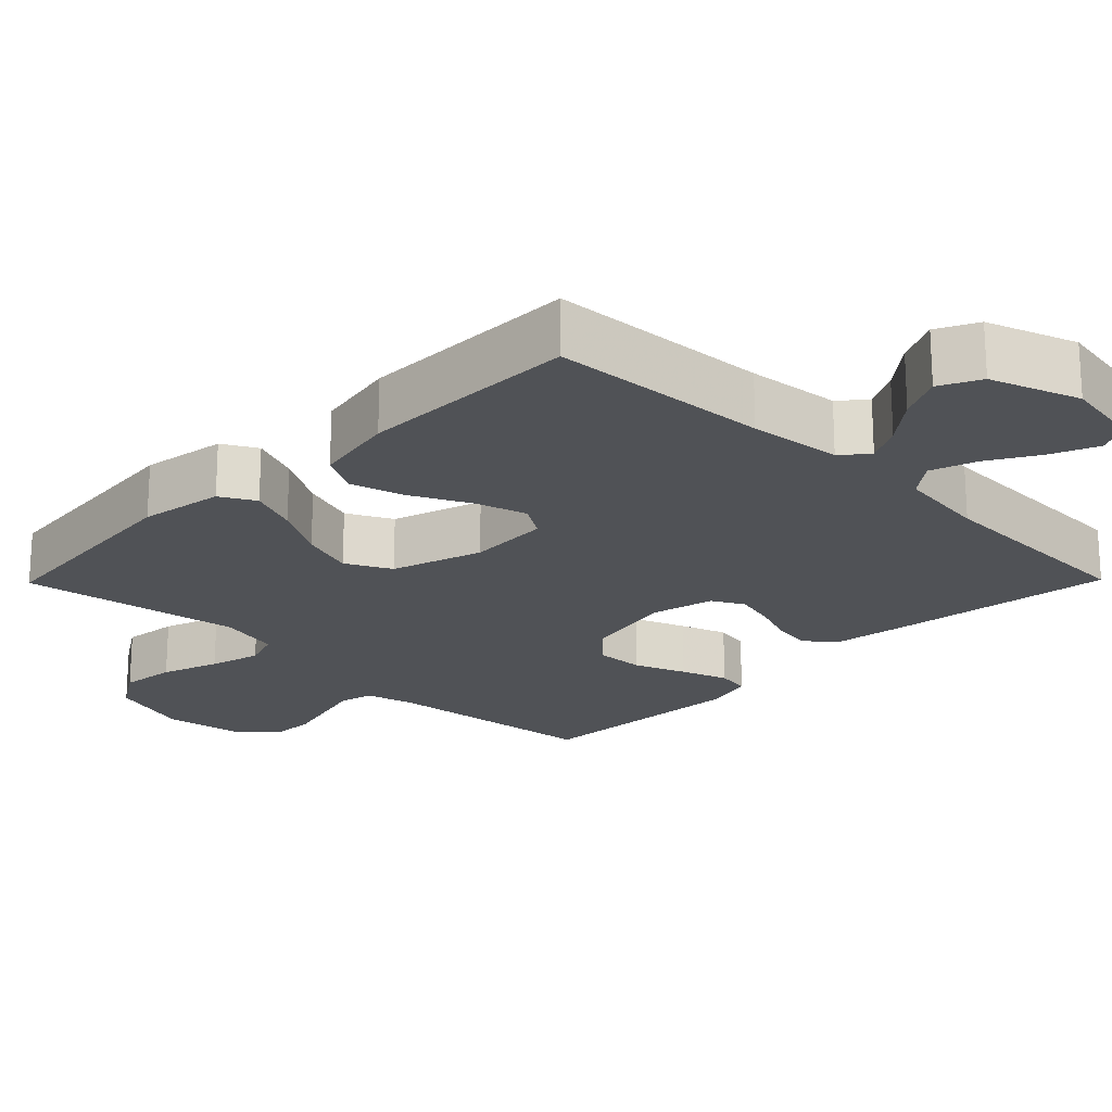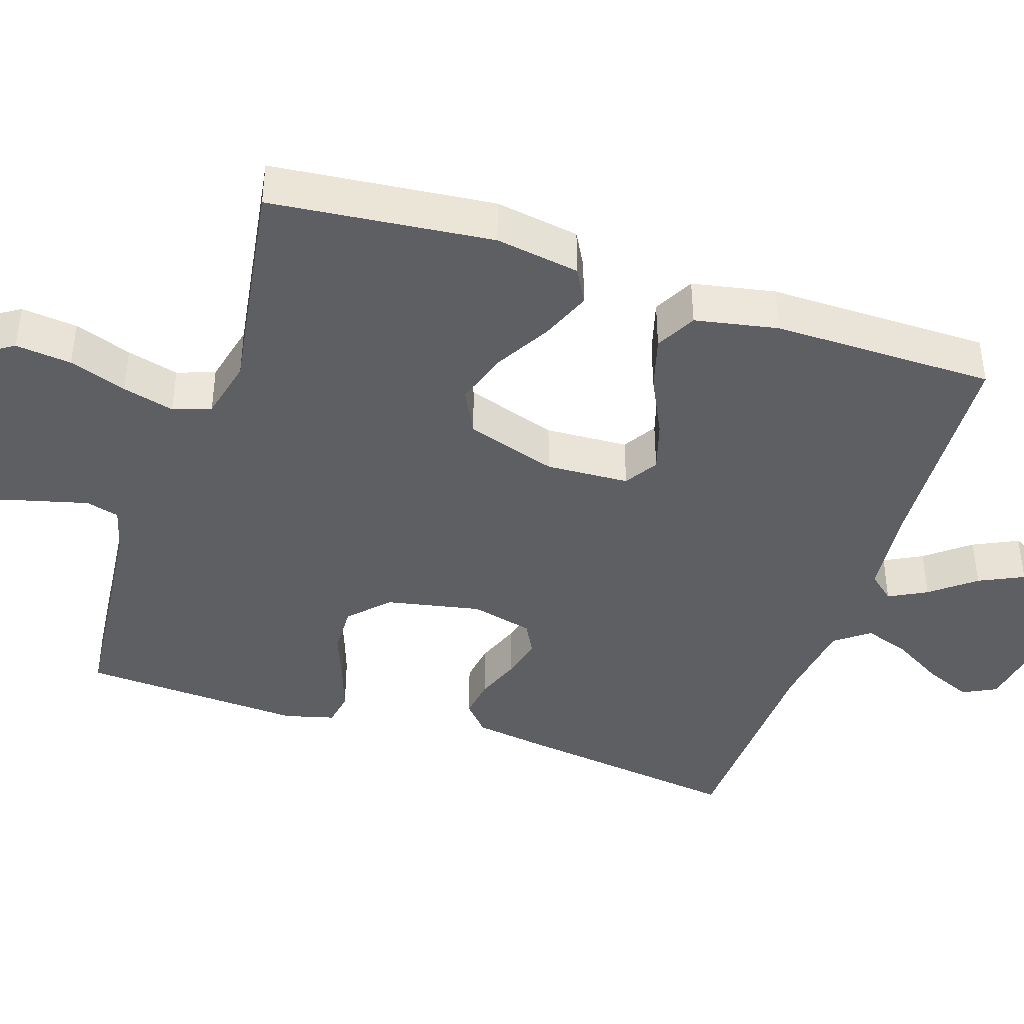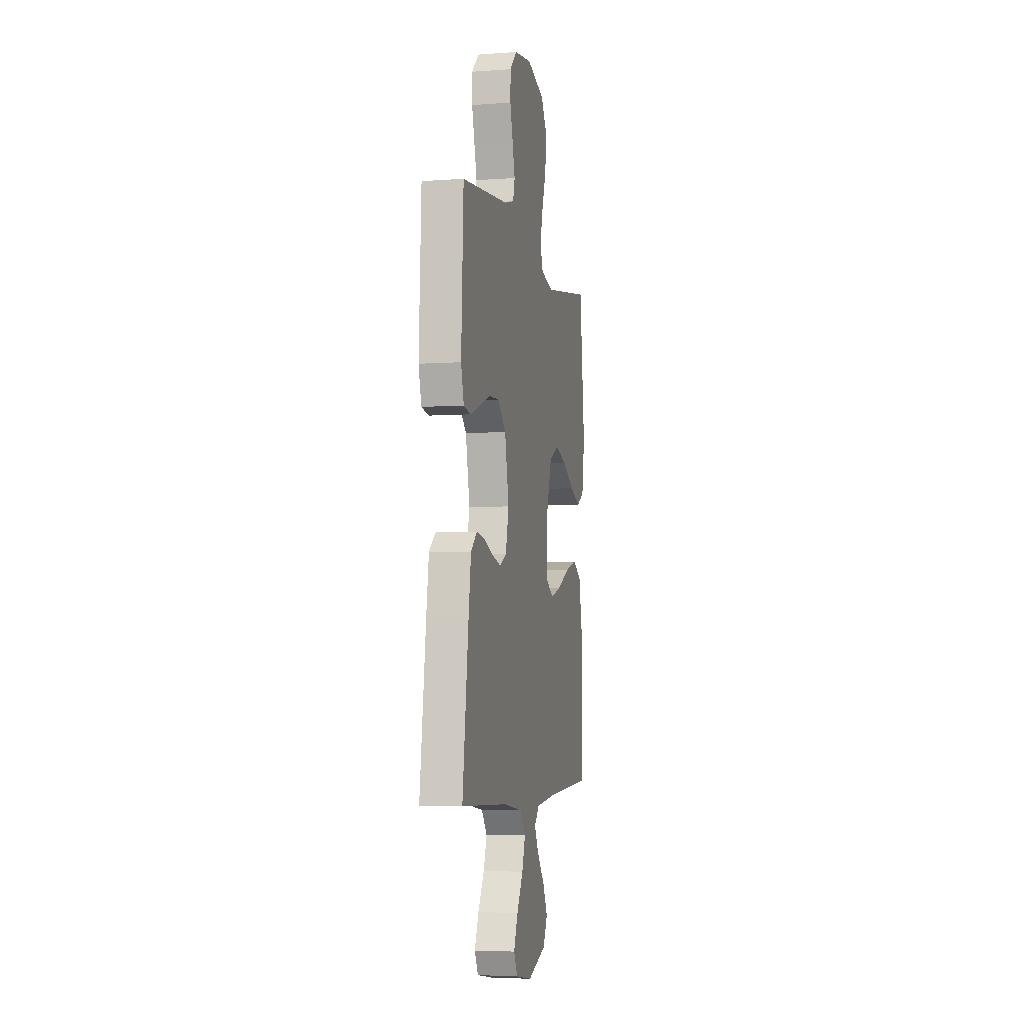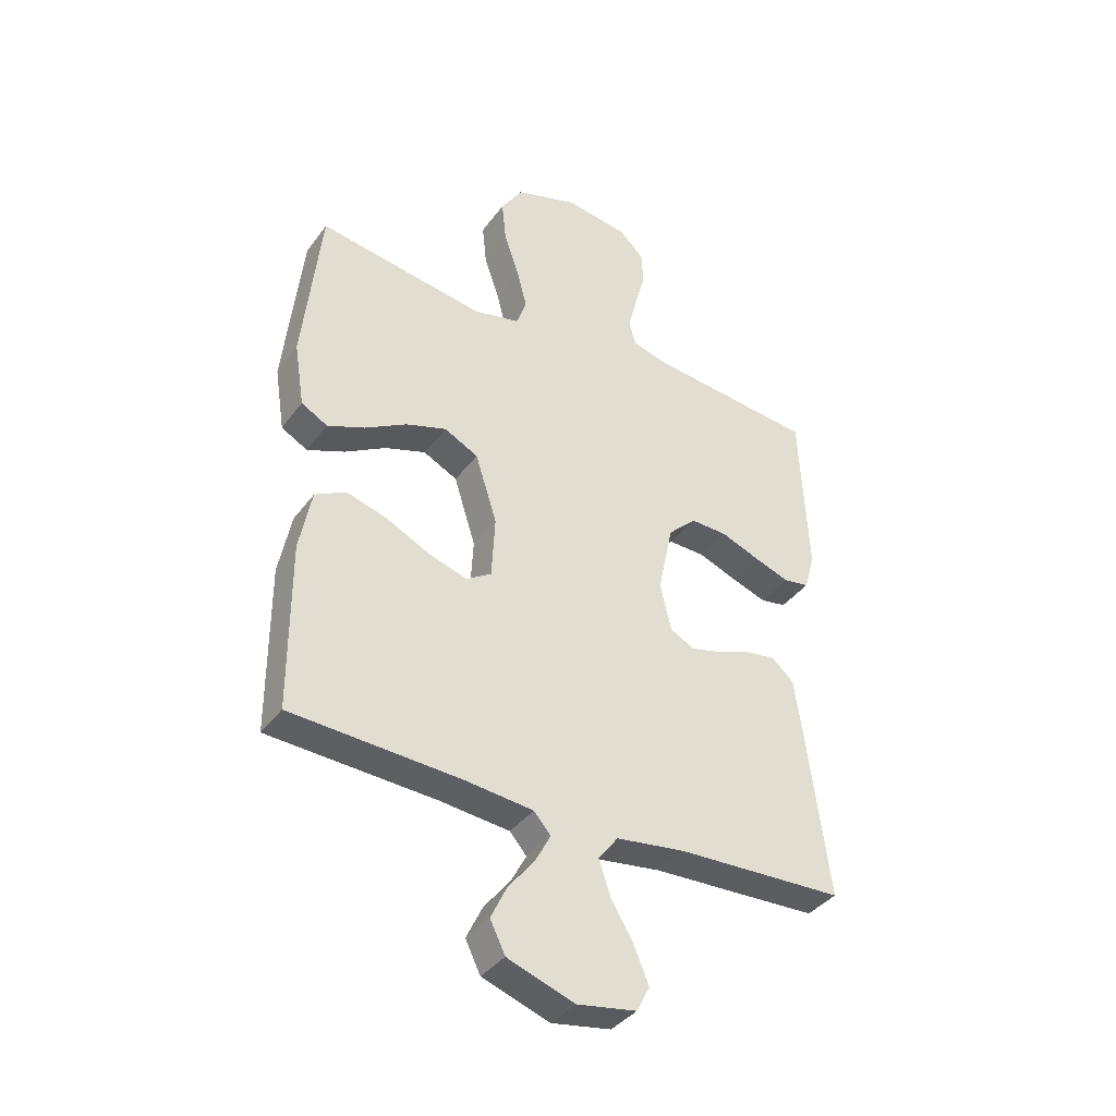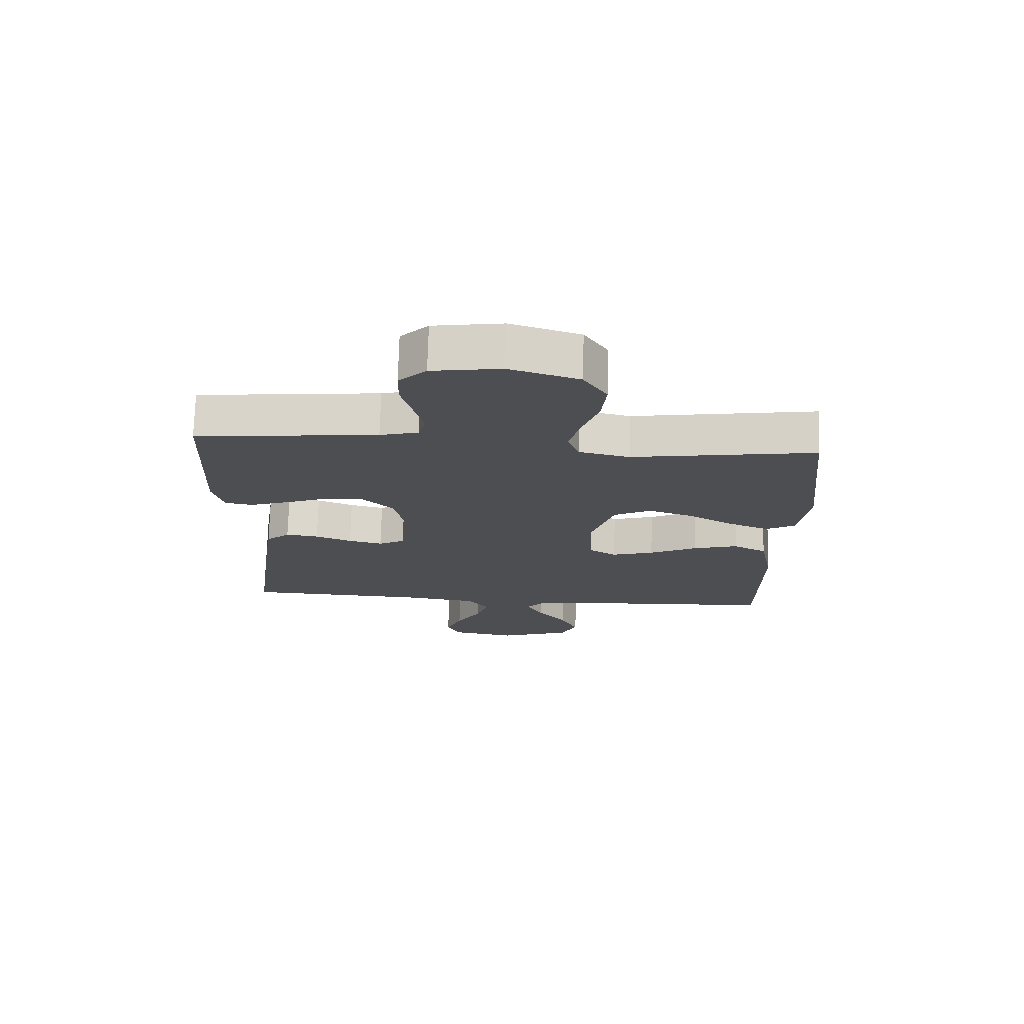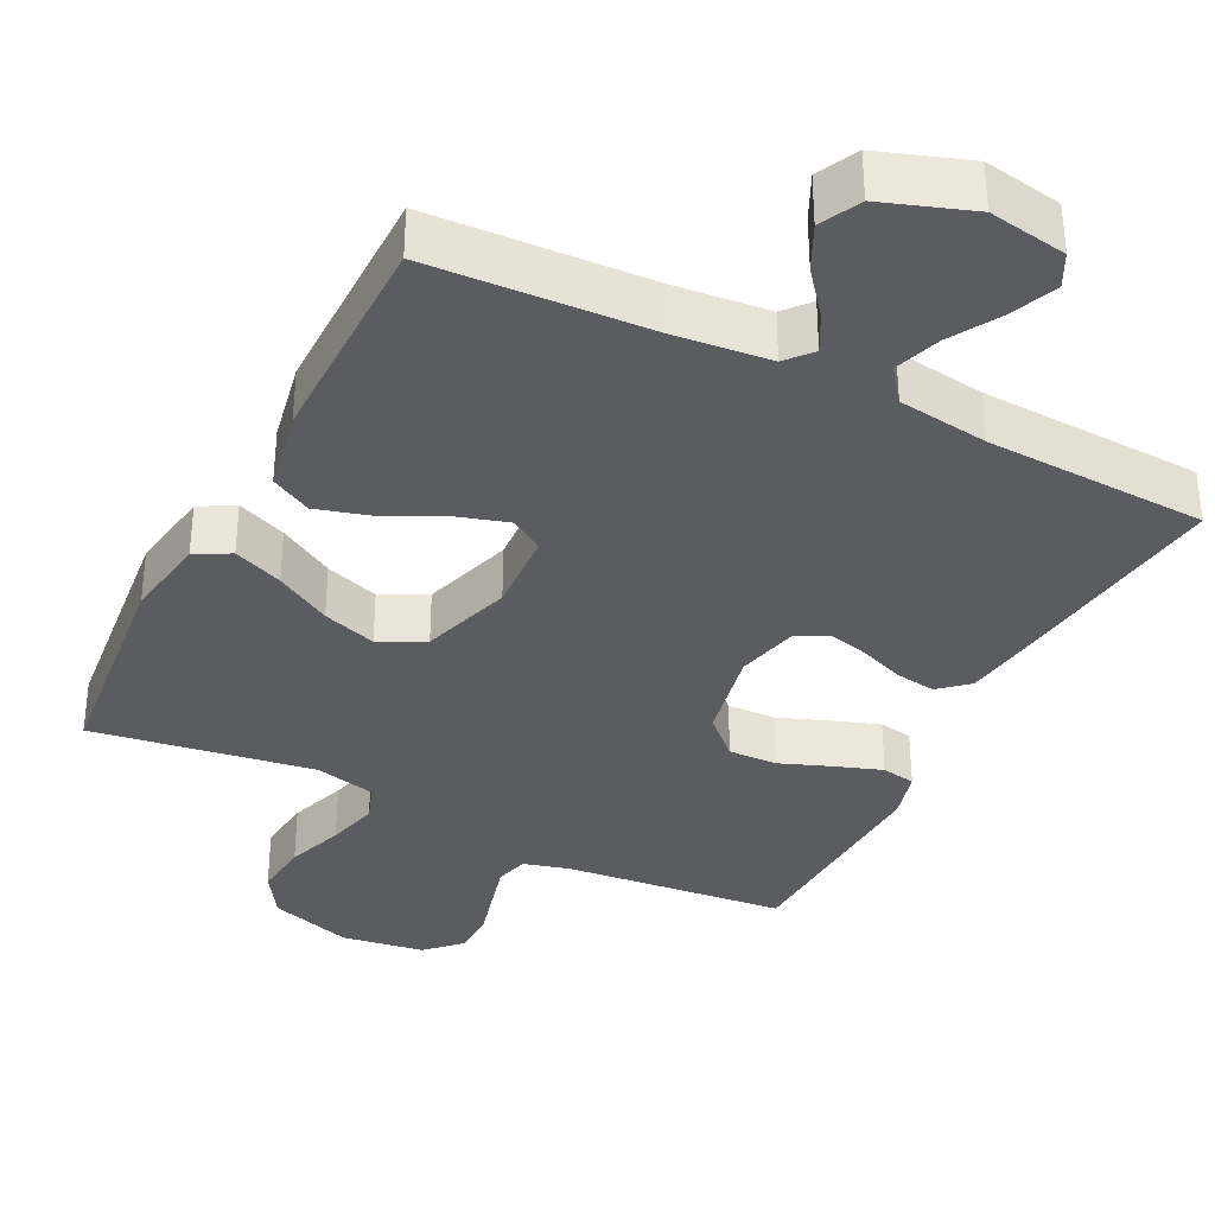
<metadata>
{"format":"obj","ext":"obj","renderer":"f3d","projection":"perspective","resolution":1024,"background":"white","views":[{"elev":-20.8,"azim":135.5,"up":"+Y"},{"elev":-41.8,"azim":71.6,"up":"+Y"},{"elev":-5.0,"azim":-77.3,"up":"+Z"},{"elev":-38.2,"azim":147.8,"up":"+Z"},{"elev":73.4,"azim":1.6,"up":"+Z"},{"elev":-35.2,"azim":153.2,"up":"+Y"}]}
</metadata>
<code>
v 0.5 0.07 -0.5
v 0.2 0.07 -0.516
v 0.074 0.07 -0.529
v 0.044 0.07 -0.564
v 0.071 0.07 -0.615
v 0.118 0.07 -0.674
v 0.147 0.07 -0.734
v 0.12 0.07 -0.789
v 0 0.07 -0.831
v -0.106 0.07 -0.813
v -0.129 0.07 -0.768
v -0.103 0.07 -0.705
v -0.063 0.07 -0.637
v -0.042 0.07 -0.575
v -0.077 0.07 -0.529
v -0.2 0.07 -0.512
v -0.5 0.07 -0.5
v -0.461 0.07 -0.2
v -0.446 0.07 -0.097
v -0.407 0.07 -0.062
v -0.353 0.07 -0.07
v -0.293 0.07 -0.093
v -0.237 0.07 -0.107
v -0.194 0.07 -0.084
v -0.174 0.07 0
v -0.2 0.07 0.127
v -0.251 0.07 0.176
v -0.317 0.07 0.174
v -0.387 0.07 0.147
v -0.45 0.07 0.125
v -0.496 0.07 0.133
v -0.514 0.07 0.2
v -0.5 0.07 0.5
v -0.2 0.07 0.531
v -0.137 0.07 0.548
v -0.125 0.07 0.593
v -0.141 0.07 0.654
v -0.159 0.07 0.721
v -0.158 0.07 0.782
v -0.113 0.07 0.827
v 0 0.07 0.844
v 0.113 0.07 0.808
v 0.152 0.07 0.747
v 0.144 0.07 0.671
v 0.117 0.07 0.593
v 0.099 0.07 0.523
v 0.117 0.07 0.472
v 0.2 0.07 0.453
v 0.5 0.07 0.5
v 0.532 0.07 0.2
v 0.514 0.07 0.086
v 0.467 0.07 0.06
v 0.4 0.07 0.087
v 0.325 0.07 0.13
v 0.252 0.07 0.154
v 0.191 0.07 0.123
v 0.152 0.07 0
v 0.158 0.07 -0.112
v 0.203 0.07 -0.14
v 0.272 0.07 -0.119
v 0.351 0.07 -0.08
v 0.424 0.07 -0.059
v 0.479 0.07 -0.088
v 0.501 0.07 -0.2
v 0.5 0 -0.5
v 0.2 0 -0.516
v 0.074 0 -0.529
v 0.044 0 -0.564
v 0.071 0 -0.615
v 0.118 0 -0.674
v 0.147 0 -0.734
v 0.12 0 -0.789
v 0 0 -0.831
v -0.106 0 -0.813
v -0.129 0 -0.768
v -0.103 0 -0.705
v -0.063 0 -0.637
v -0.042 0 -0.575
v -0.077 0 -0.529
v -0.2 0 -0.512
v -0.5 0 -0.5
v -0.461 0 -0.2
v -0.446 0 -0.097
v -0.407 0 -0.062
v -0.353 0 -0.07
v -0.293 0 -0.093
v -0.237 0 -0.107
v -0.194 0 -0.084
v -0.174 0 0
v -0.2 0 0.127
v -0.251 0 0.176
v -0.317 0 0.174
v -0.387 0 0.147
v -0.45 0 0.125
v -0.496 0 0.133
v -0.514 0 0.2
v -0.5 0 0.5
v -0.2 0 0.531
v -0.137 0 0.548
v -0.125 0 0.593
v -0.141 0 0.654
v -0.159 0 0.721
v -0.158 0 0.782
v -0.113 0 0.827
v 0 0 0.844
v 0.113 0 0.808
v 0.152 0 0.747
v 0.144 0 0.671
v 0.117 0 0.593
v 0.099 0 0.523
v 0.117 0 0.472
v 0.2 0 0.453
v 0.5 0 0.5
v 0.532 0 0.2
v 0.514 0 0.086
v 0.467 0 0.06
v 0.4 0 0.087
v 0.325 0 0.13
v 0.252 0 0.154
v 0.191 0 0.123
v 0.152 0 0
v 0.158 0 -0.112
v 0.203 0 -0.14
v 0.272 0 -0.119
v 0.351 0 -0.08
v 0.424 0 -0.059
v 0.479 0 -0.088
v 0.501 0 -0.2
f 63 64 1 2
f 60 61 62 63
f 59 60 63 2
f 58 59 2 3
f 57 58 3 4
f 51 52 53 54
f 51 54 55
f 48 49 50 51
f 47 48 51 55
f 42 43 44 45
f 42 45 46
f 41 42 46
f 40 41 46
f 37 38 39 40
f 36 37 40 46
f 35 36 46 47
f 31 32 33 34
f 28 29 30 31
f 28 31 34 35
f 19 20 21 22
f 19 22 23
f 16 17 18 19
f 15 16 19 23
f 14 15 23 24
f 10 11 12 13
f 10 13 14
f 9 10 14
f 8 9 14
f 5 6 7 8
f 4 5 8 14
f 57 4 14 24
f 35 47 55 56
f 27 28 35
f 26 27 35 56
f 25 26 56 57
f 24 25 57
f 66 65 128 127
f 127 126 125 124
f 66 127 124 123
f 67 66 123 122
f 68 67 122 121
f 118 117 116 115
f 119 118 115
f 115 114 113 112
f 119 115 112 111
f 109 108 107 106
f 110 109 106
f 110 106 105
f 110 105 104
f 104 103 102 101
f 110 104 101 100
f 111 110 100 99
f 98 97 96 95
f 95 94 93 92
f 99 98 95 92
f 86 85 84 83
f 87 86 83
f 83 82 81 80
f 87 83 80 79
f 88 87 79 78
f 77 76 75 74
f 78 77 74
f 78 74 73
f 78 73 72
f 72 71 70 69
f 78 72 69 68
f 88 78 68 121
f 120 119 111 99
f 99 92 91
f 120 99 91 90
f 121 120 90 89
f 121 89 88
f 1 65 66 2
f 2 66 67 3
f 3 67 68 4
f 4 68 69 5
f 5 69 70 6
f 6 70 71 7
f 7 71 72 8
f 8 72 73 9
f 9 73 74 10
f 10 74 75 11
f 11 75 76 12
f 12 76 77 13
f 13 77 78 14
f 14 78 79 15
f 15 79 80 16
f 16 80 81 17
f 17 81 82 18
f 18 82 83 19
f 19 83 84 20
f 20 84 85 21
f 21 85 86 22
f 22 86 87 23
f 23 87 88 24
f 24 88 89 25
f 25 89 90 26
f 26 90 91 27
f 27 91 92 28
f 28 92 93 29
f 29 93 94 30
f 30 94 95 31
f 31 95 96 32
f 32 96 97 33
f 33 97 98 34
f 34 98 99 35
f 35 99 100 36
f 36 100 101 37
f 37 101 102 38
f 38 102 103 39
f 39 103 104 40
f 40 104 105 41
f 41 105 106 42
f 42 106 107 43
f 43 107 108 44
f 44 108 109 45
f 45 109 110 46
f 46 110 111 47
f 47 111 112 48
f 48 112 113 49
f 49 113 114 50
f 50 114 115 51
f 51 115 116 52
f 52 116 117 53
f 53 117 118 54
f 54 118 119 55
f 55 119 120 56
f 56 120 121 57
f 57 121 122 58
f 58 122 123 59
f 59 123 124 60
f 60 124 125 61
f 61 125 126 62
f 62 126 127 63
f 63 127 128 64
f 64 128 65 1

</code>
